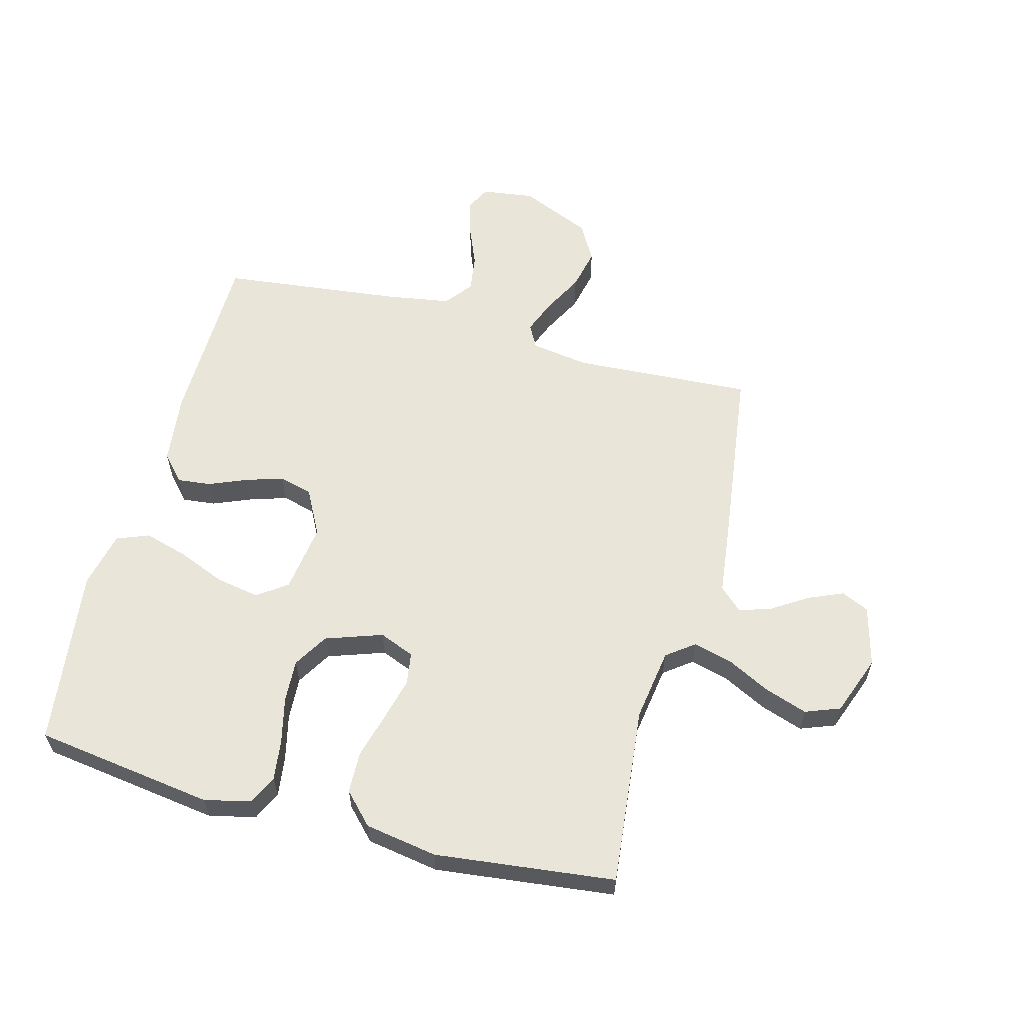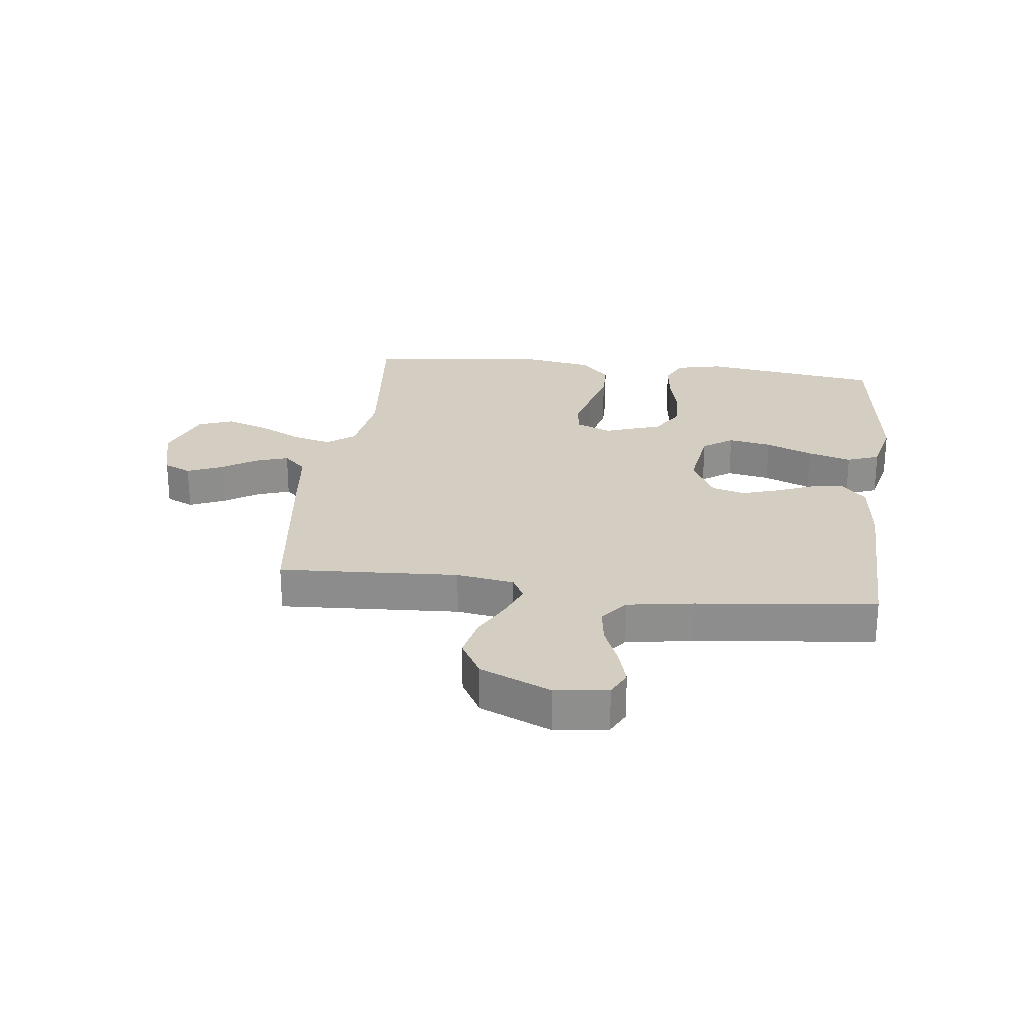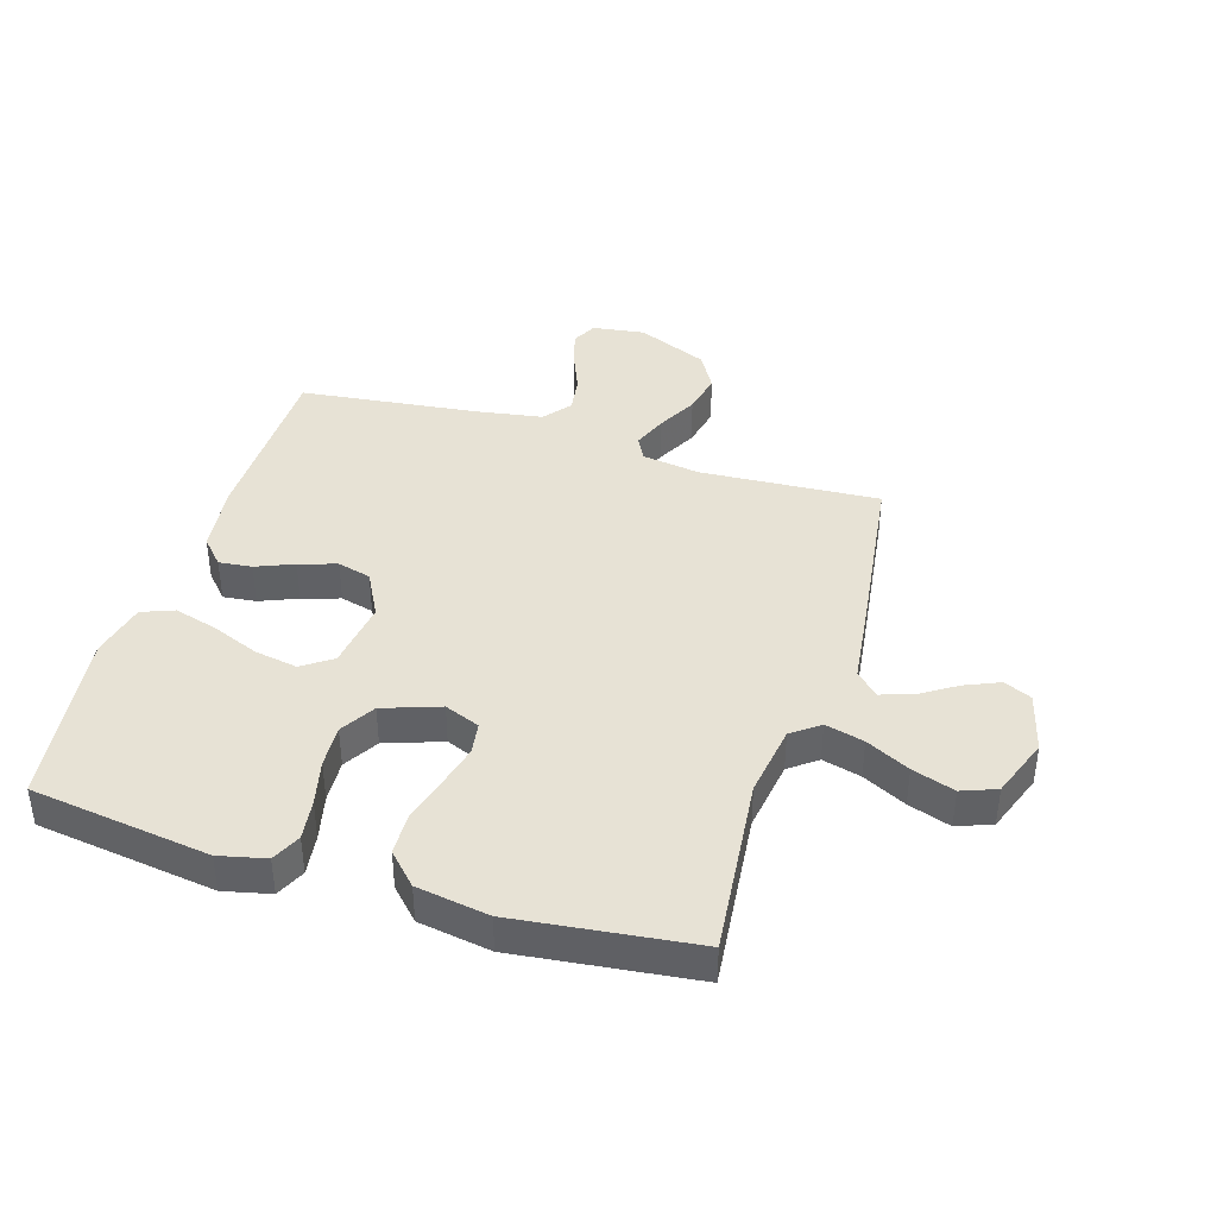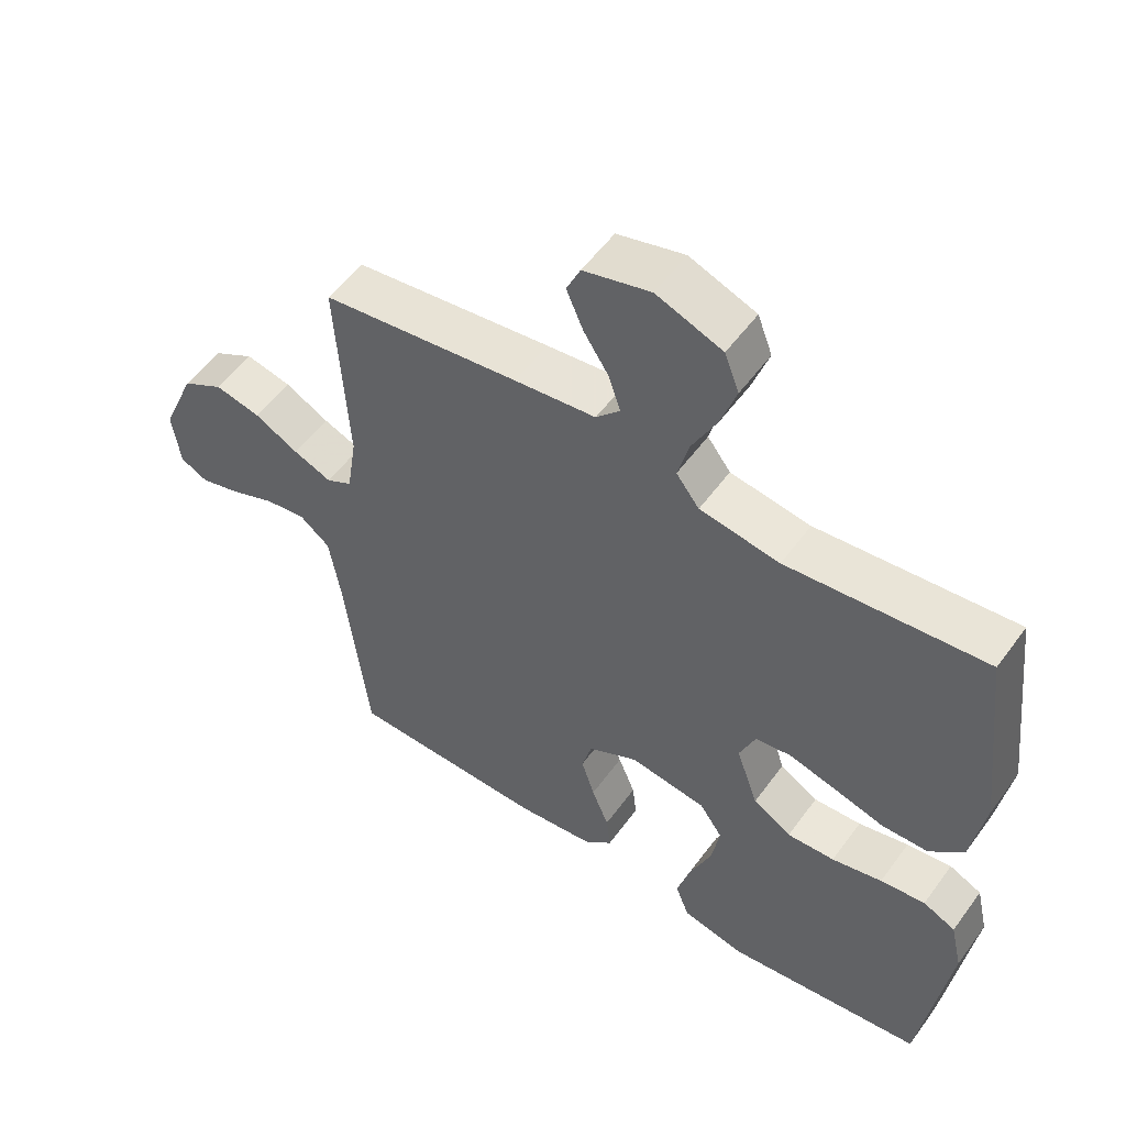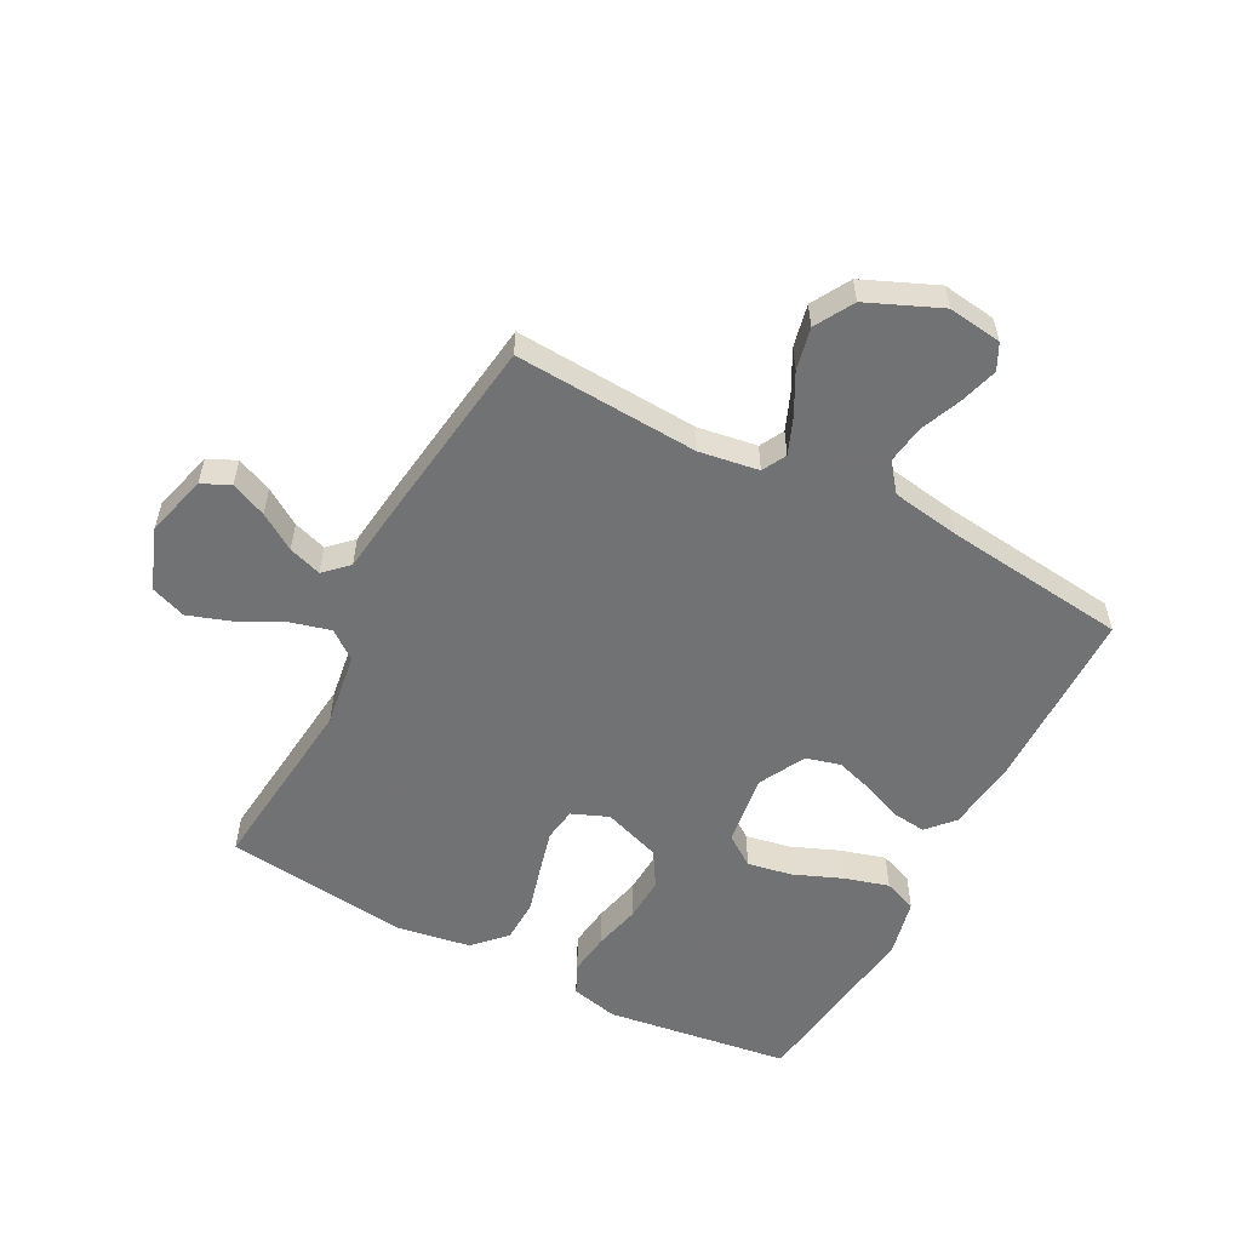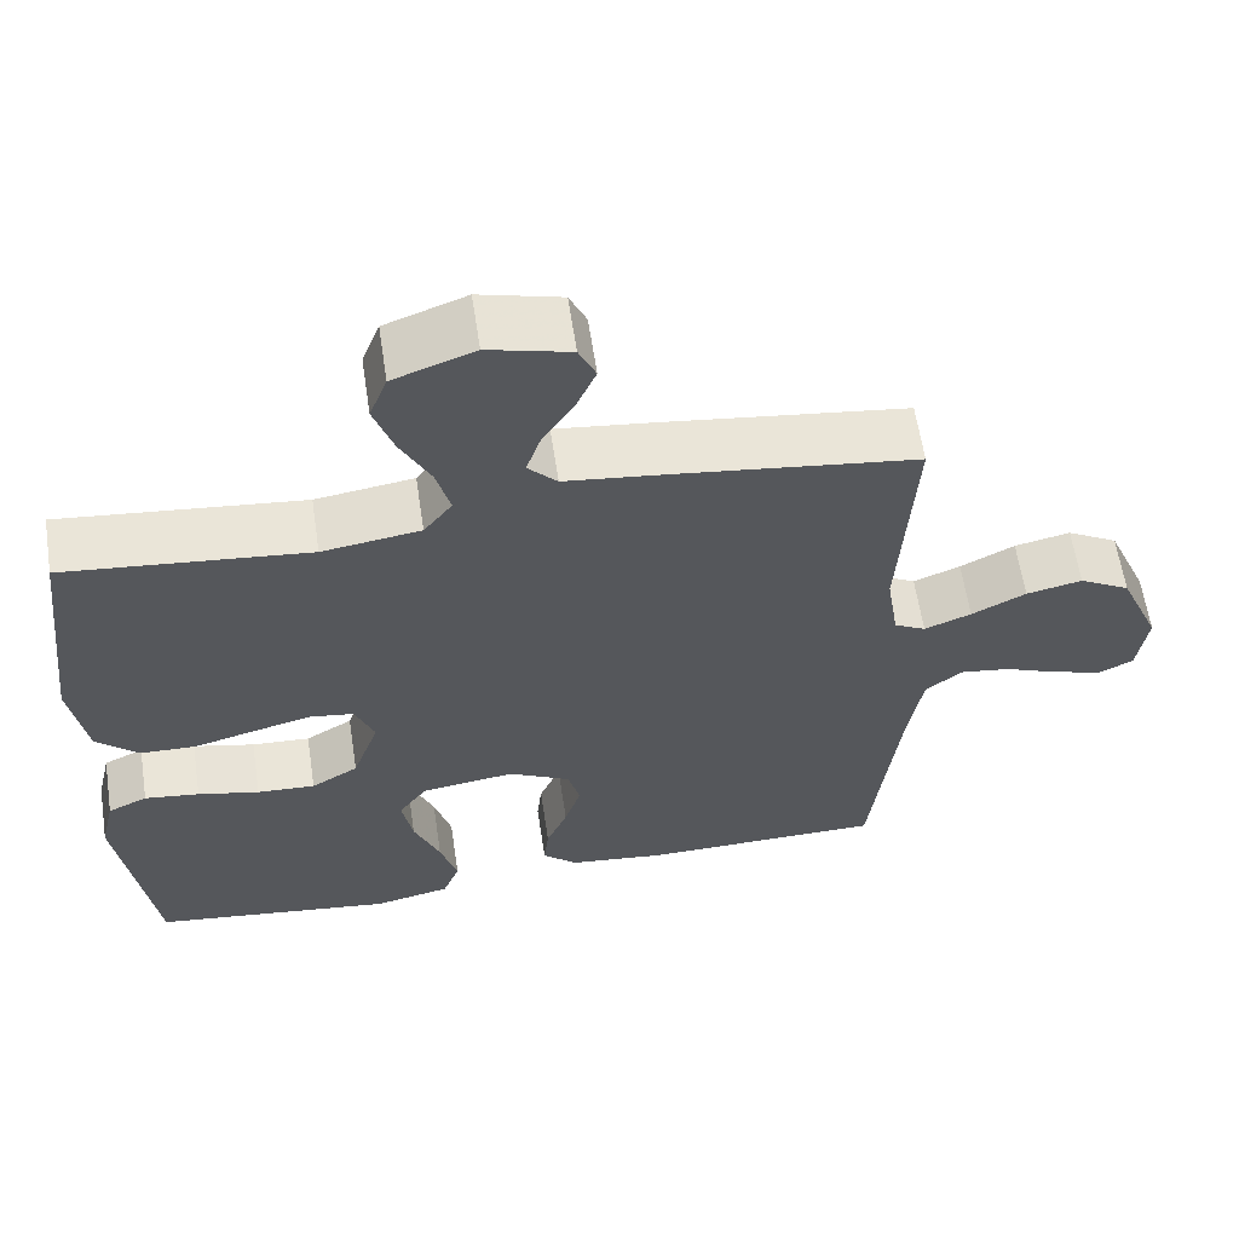
<metadata>
{"format":"obj","ext":"obj","renderer":"f3d","projection":"perspective","resolution":1024,"background":"white","views":[{"elev":59.7,"azim":-75.0,"up":"+Y"},{"elev":25.3,"azim":97.2,"up":"+Y"},{"elev":40.3,"azim":-72.9,"up":"+Y"},{"elev":54.2,"azim":-144.7,"up":"+Z"},{"elev":-55.6,"azim":62.3,"up":"+Y"},{"elev":61.4,"azim":-8.6,"up":"+Z"}]}
</metadata>
<code>
v 0.5 0.07 -0.5
v 0.2 0.07 -0.504
v 0.082 0.07 -0.49
v 0.039 0.07 -0.451
v 0.045 0.07 -0.396
v 0.071 0.07 -0.333
v 0.091 0.07 -0.27
v 0.076 0.07 -0.214
v 0 0.07 -0.174
v -0.116 0.07 -0.19
v -0.151 0.07 -0.24
v -0.138 0.07 -0.312
v -0.106 0.07 -0.391
v -0.085 0.07 -0.464
v -0.106 0.07 -0.518
v -0.2 0.07 -0.539
v -0.5 0.07 -0.5
v -0.542 0.07 -0.2
v -0.524 0.07 -0.122
v -0.475 0.07 -0.099
v -0.407 0.07 -0.108
v -0.331 0.07 -0.126
v -0.259 0.07 -0.13
v -0.201 0.07 -0.095
v -0.168 0.07 0
v -0.192 0.07 0.059
v -0.246 0.07 0.067
v -0.317 0.07 0.049
v -0.394 0.07 0.028
v -0.464 0.07 0.03
v -0.515 0.07 0.079
v -0.535 0.07 0.2
v -0.5 0.07 0.5
v -0.2 0.07 0.469
v -0.079 0.07 0.487
v -0.044 0.07 0.533
v -0.061 0.07 0.598
v -0.098 0.07 0.671
v -0.122 0.07 0.742
v -0.1 0.07 0.8
v 0 0.07 0.837
v 0.101 0.07 0.81
v 0.122 0.07 0.764
v 0.097 0.07 0.706
v 0.059 0.07 0.647
v 0.041 0.07 0.593
v 0.077 0.07 0.555
v 0.2 0.07 0.54
v 0.5 0.07 0.5
v 0.482 0.07 0.2
v 0.497 0.07 0.103
v 0.536 0.07 0.082
v 0.594 0.07 0.105
v 0.661 0.07 0.14
v 0.73 0.07 0.155
v 0.793 0.07 0.119
v 0.844 0.07 0
v 0.832 0.07 -0.088
v 0.79 0.07 -0.109
v 0.729 0.07 -0.091
v 0.661 0.07 -0.063
v 0.599 0.07 -0.054
v 0.553 0.07 -0.09
v 0.535 0.07 -0.2
v 0.5 0 -0.5
v 0.2 0 -0.504
v 0.082 0 -0.49
v 0.039 0 -0.451
v 0.045 0 -0.396
v 0.071 0 -0.333
v 0.091 0 -0.27
v 0.076 0 -0.214
v 0 0 -0.174
v -0.116 0 -0.19
v -0.151 0 -0.24
v -0.138 0 -0.312
v -0.106 0 -0.391
v -0.085 0 -0.464
v -0.106 0 -0.518
v -0.2 0 -0.539
v -0.5 0 -0.5
v -0.542 0 -0.2
v -0.524 0 -0.122
v -0.475 0 -0.099
v -0.407 0 -0.108
v -0.331 0 -0.126
v -0.259 0 -0.13
v -0.201 0 -0.095
v -0.168 0 0
v -0.192 0 0.059
v -0.246 0 0.067
v -0.317 0 0.049
v -0.394 0 0.028
v -0.464 0 0.03
v -0.515 0 0.079
v -0.535 0 0.2
v -0.5 0 0.5
v -0.2 0 0.469
v -0.079 0 0.487
v -0.044 0 0.533
v -0.061 0 0.598
v -0.098 0 0.671
v -0.122 0 0.742
v -0.1 0 0.8
v 0 0 0.837
v 0.101 0 0.81
v 0.122 0 0.764
v 0.097 0 0.706
v 0.059 0 0.647
v 0.041 0 0.593
v 0.077 0 0.555
v 0.2 0 0.54
v 0.5 0 0.5
v 0.482 0 0.2
v 0.497 0 0.103
v 0.536 0 0.082
v 0.594 0 0.105
v 0.661 0 0.14
v 0.73 0 0.155
v 0.793 0 0.119
v 0.844 0 0
v 0.832 0 -0.088
v 0.79 0 -0.109
v 0.729 0 -0.091
v 0.661 0 -0.063
v 0.599 0 -0.054
v 0.553 0 -0.09
v 0.535 0 -0.2
f 59 60 61
f 58 59 61
f 57 58 61
f 56 57 61
f 55 56 61
f 54 55 61
f 53 54 61
f 52 53 61 62
f 51 52 62 63
f 47 48 49 50
f 47 50 51
f 51 63 64
f 47 51 64
f 46 47 64
f 43 44 45
f 42 43 45
f 41 42 45
f 40 41 45
f 39 40 45
f 38 39 45
f 37 38 45
f 36 37 45 46
f 32 33 34
f 31 32 34
f 30 31 34
f 29 30 34
f 28 29 34
f 27 28 34 35
f 35 36 46
f 27 35 46
f 26 27 46
f 20 21 22
f 19 20 22
f 18 19 22
f 17 18 22
f 16 17 22
f 15 16 22
f 14 15 22
f 13 14 22
f 12 13 22
f 11 12 22 23
f 10 11 23 24
f 4 5 6
f 3 4 6
f 2 3 6
f 1 2 6
f 64 1 6
f 64 6 7
f 25 26 46 64
f 9 10 24 25
f 8 9 25 64
f 7 8 64
f 125 124 123
f 125 123 122
f 125 122 121
f 125 121 120
f 125 120 119
f 125 119 118
f 125 118 117
f 126 125 117 116
f 127 126 116 115
f 114 113 112 111
f 115 114 111
f 128 127 115
f 128 115 111
f 128 111 110
f 109 108 107
f 109 107 106
f 109 106 105
f 109 105 104
f 109 104 103
f 109 103 102
f 109 102 101
f 110 109 101 100
f 98 97 96
f 98 96 95
f 98 95 94
f 98 94 93
f 98 93 92
f 99 98 92 91
f 110 100 99
f 110 99 91
f 110 91 90
f 86 85 84
f 86 84 83
f 86 83 82
f 86 82 81
f 86 81 80
f 86 80 79
f 86 79 78
f 86 78 77
f 86 77 76
f 87 86 76 75
f 88 87 75 74
f 70 69 68
f 70 68 67
f 70 67 66
f 70 66 65
f 70 65 128
f 71 70 128
f 128 110 90 89
f 89 88 74 73
f 128 89 73 72
f 128 72 71
f 1 65 66 2
f 2 66 67 3
f 3 67 68 4
f 4 68 69 5
f 5 69 70 6
f 6 70 71 7
f 7 71 72 8
f 8 72 73 9
f 9 73 74 10
f 10 74 75 11
f 11 75 76 12
f 12 76 77 13
f 13 77 78 14
f 14 78 79 15
f 15 79 80 16
f 16 80 81 17
f 17 81 82 18
f 18 82 83 19
f 19 83 84 20
f 20 84 85 21
f 21 85 86 22
f 22 86 87 23
f 23 87 88 24
f 24 88 89 25
f 25 89 90 26
f 26 90 91 27
f 27 91 92 28
f 28 92 93 29
f 29 93 94 30
f 30 94 95 31
f 31 95 96 32
f 32 96 97 33
f 33 97 98 34
f 34 98 99 35
f 35 99 100 36
f 36 100 101 37
f 37 101 102 38
f 38 102 103 39
f 39 103 104 40
f 40 104 105 41
f 41 105 106 42
f 42 106 107 43
f 43 107 108 44
f 44 108 109 45
f 45 109 110 46
f 46 110 111 47
f 47 111 112 48
f 48 112 113 49
f 49 113 114 50
f 50 114 115 51
f 51 115 116 52
f 52 116 117 53
f 53 117 118 54
f 54 118 119 55
f 55 119 120 56
f 56 120 121 57
f 57 121 122 58
f 58 122 123 59
f 59 123 124 60
f 60 124 125 61
f 61 125 126 62
f 62 126 127 63
f 63 127 128 64
f 64 128 65 1

</code>
